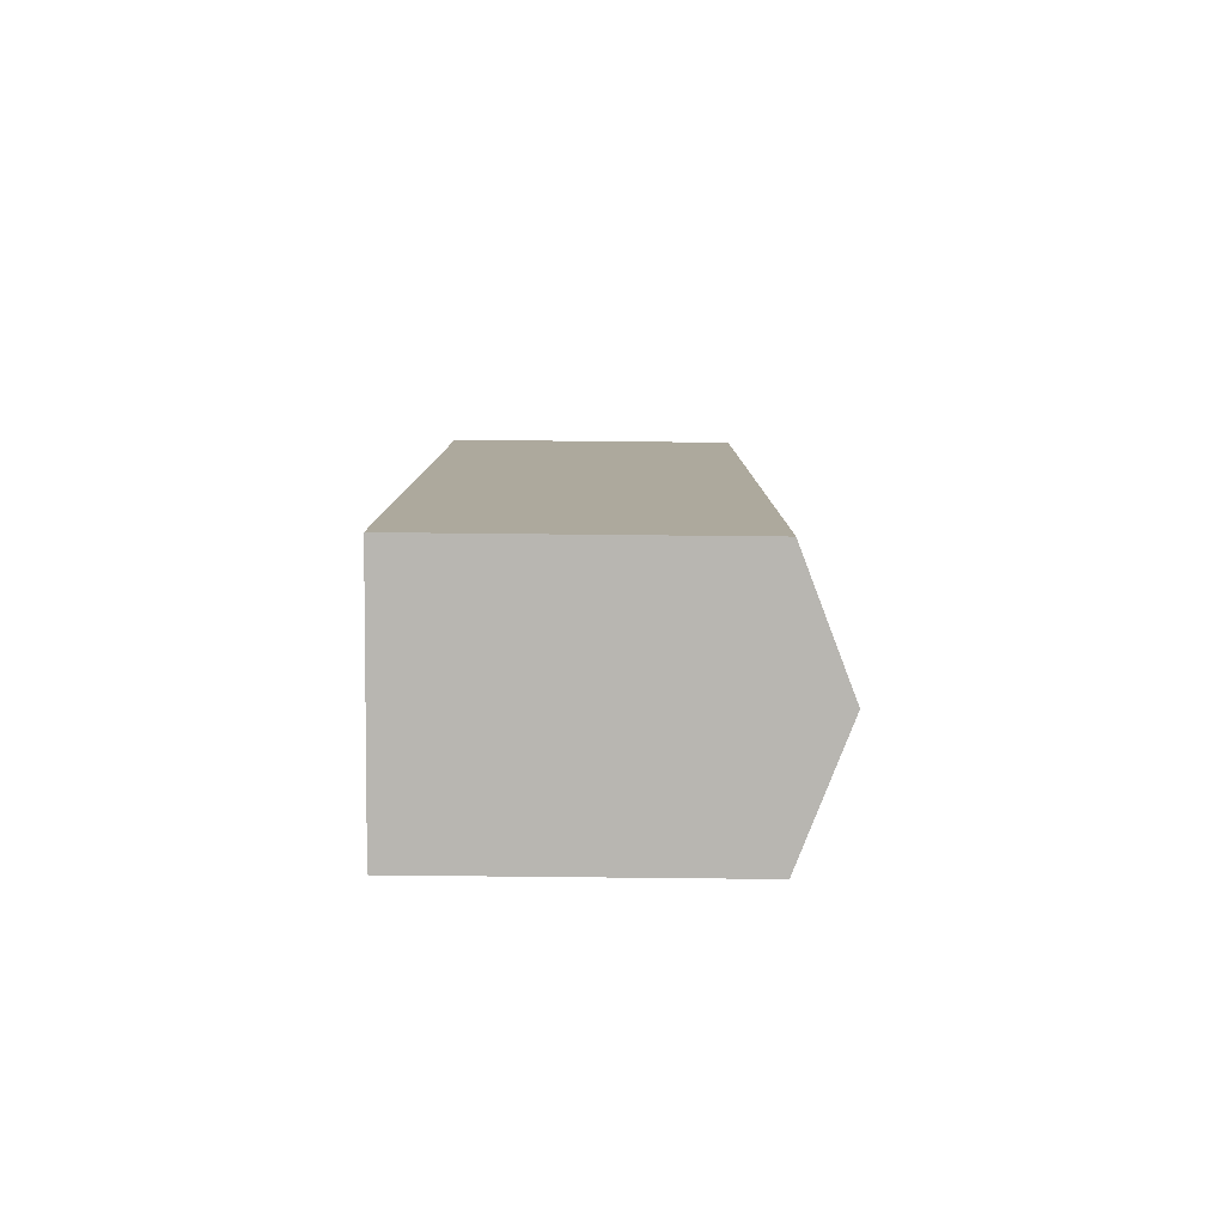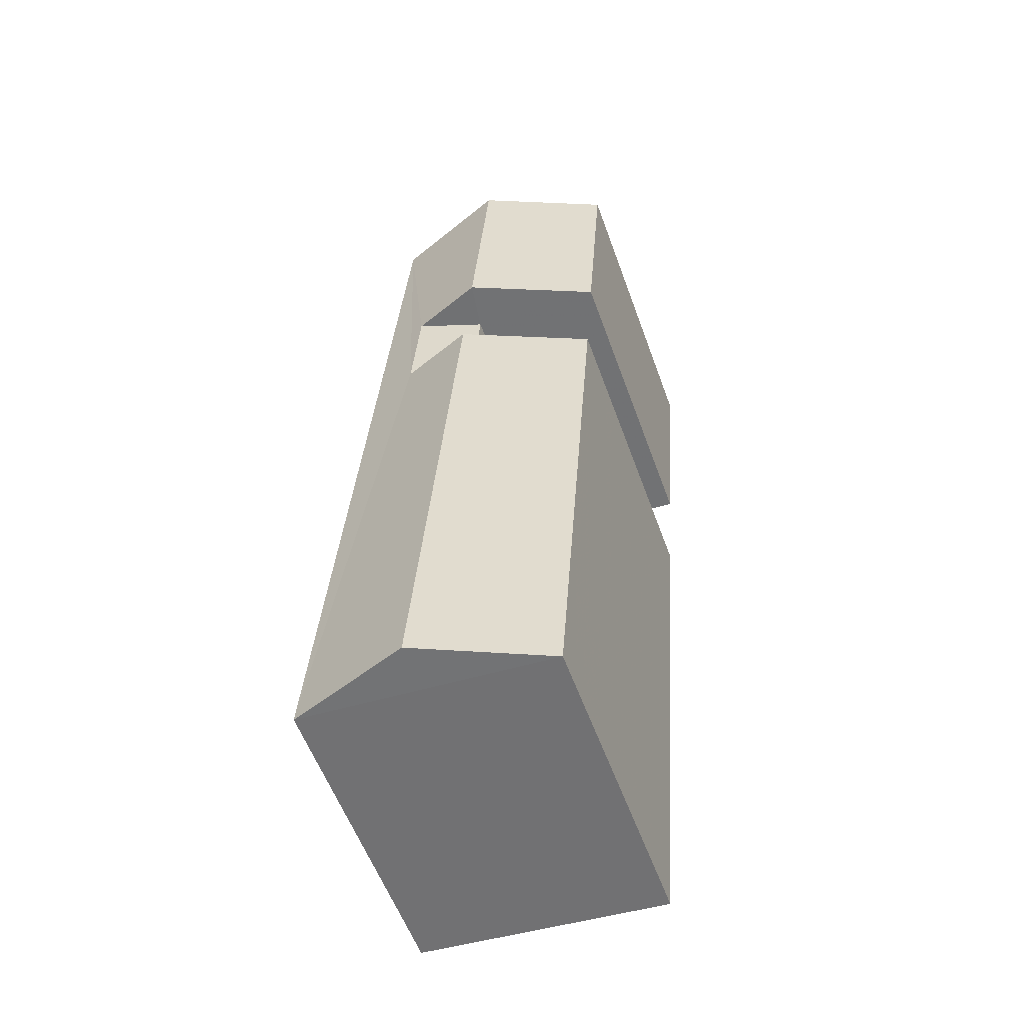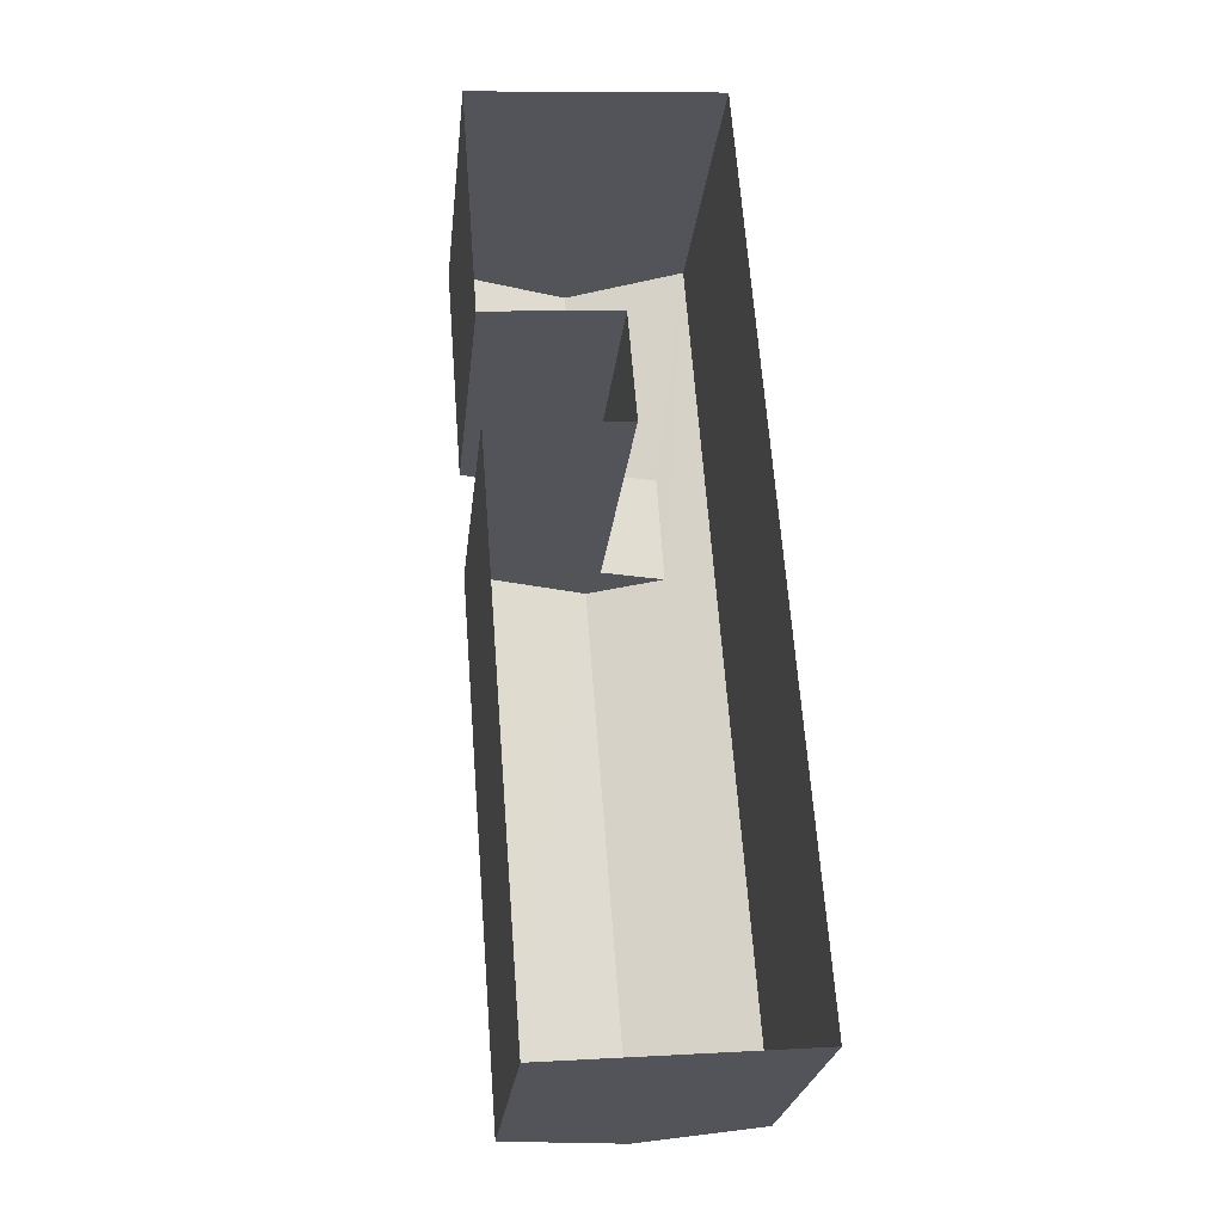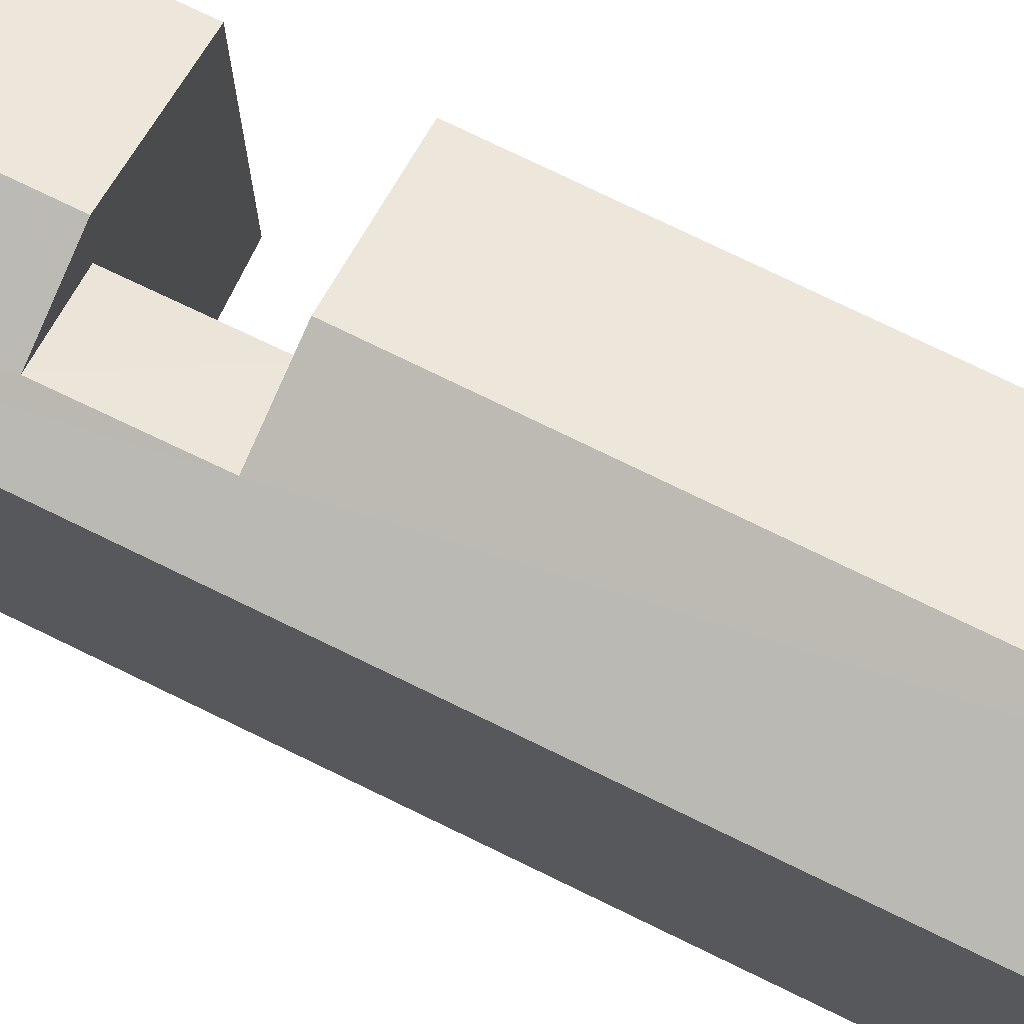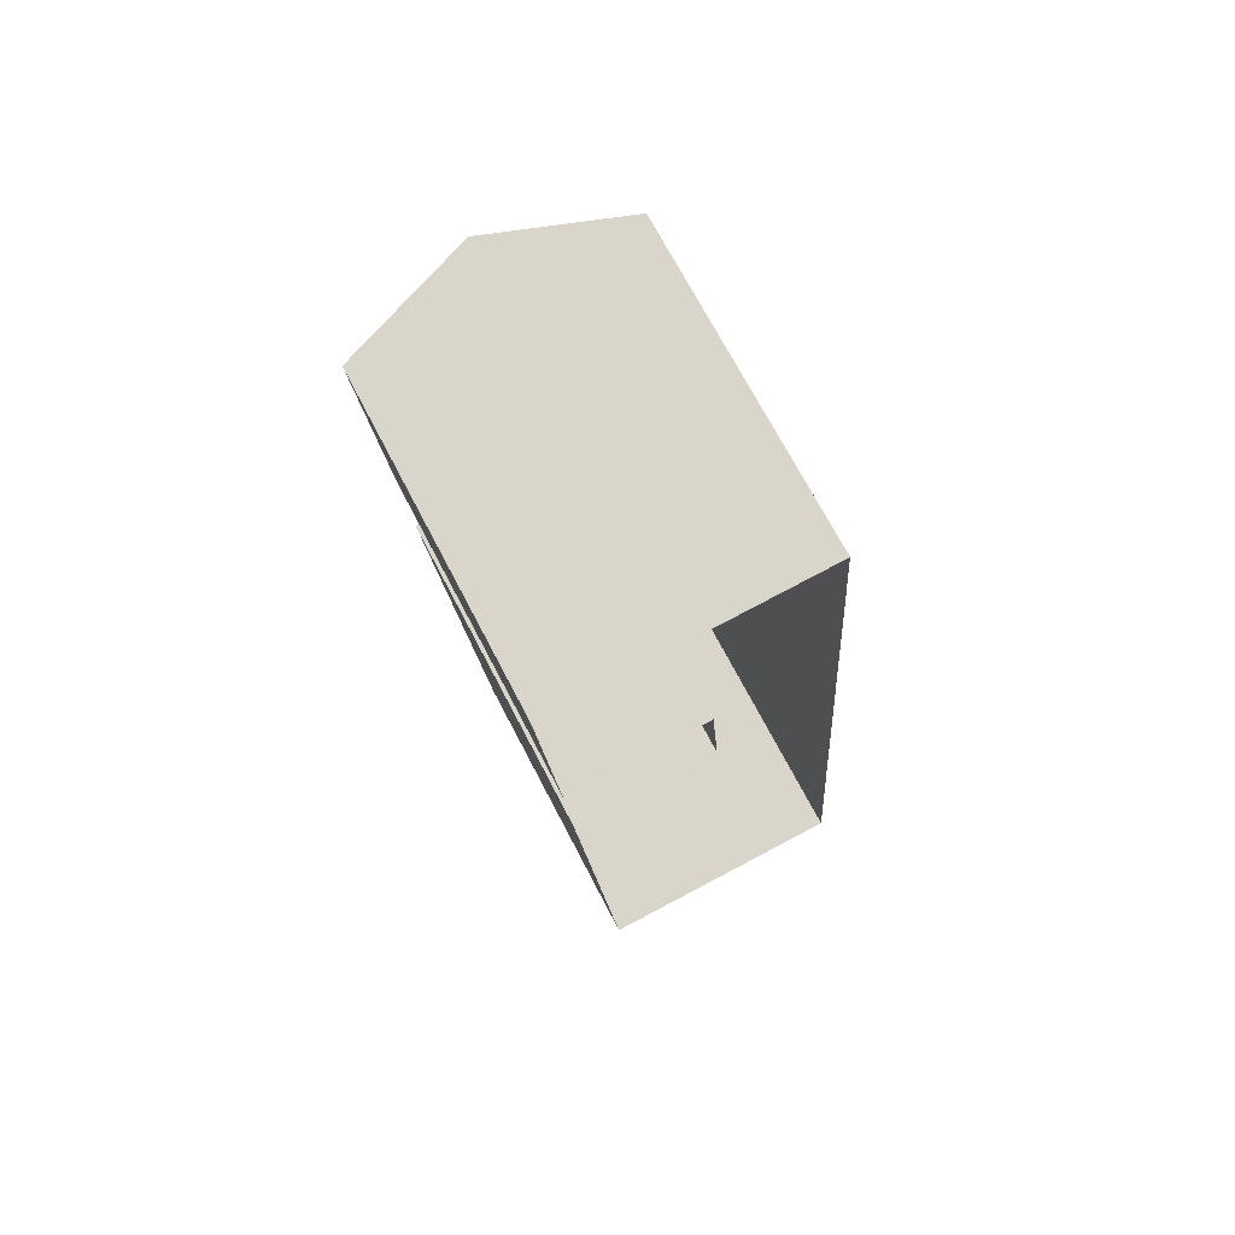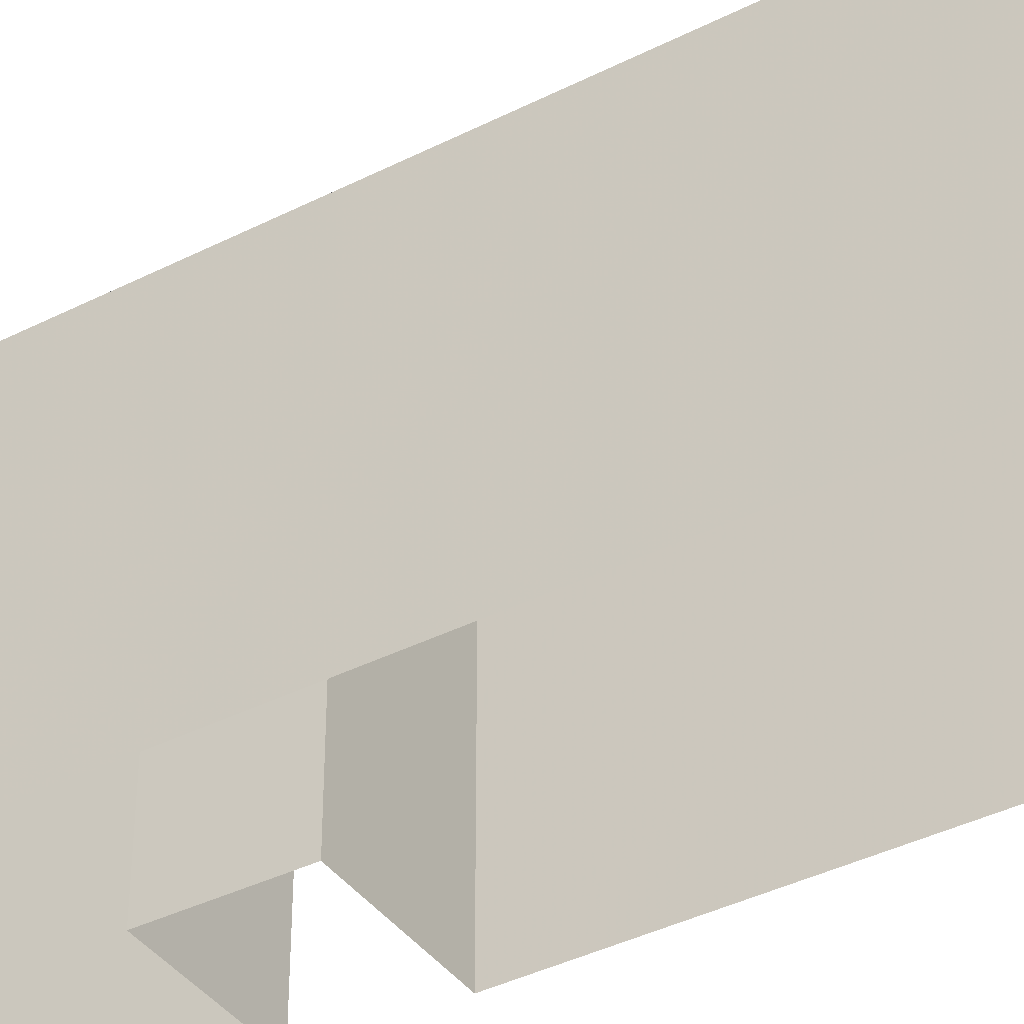
<metadata>
{"format":"obj","ext":"obj","renderer":"f3d","projection":"perspective","resolution":1024,"background":"white","views":[{"elev":-77.0,"azim":-90.4,"up":"+Y"},{"elev":-57.3,"azim":19.9,"up":"+Y"},{"elev":-24.7,"azim":173.7,"up":"+Y"},{"elev":74.5,"azim":-68.3,"up":"+Z"},{"elev":70.9,"azim":152.6,"up":"+Y"},{"elev":-39.7,"azim":-62.2,"up":"+Z"}]}
</metadata>
<code>
v -3.731e+05 -1.042e+05 27.64
v -3.731e+05 -1.042e+05 27.64
v -3.731e+05 -1.041e+05 27.64
v -3.731e+05 -1.041e+05 27.64
v -3.731e+05 -1.041e+05 27.64
v -3.731e+05 -1.041e+05 27.64
v -3.731e+05 -1.041e+05 27.64
v -3.731e+05 -1.041e+05 27.64
v -3.731e+05 -1.041e+05 34.66
v -3.731e+05 -1.041e+05 34.66
v -3.731e+05 -1.041e+05 35.76
v -3.731e+05 -1.041e+05 35.76
v -3.731e+05 -1.042e+05 34.66
v -3.731e+05 -1.041e+05 34.66
v -3.731e+05 -1.041e+05 35.76
v -3.731e+05 -1.042e+05 35.76
v -3.731e+05 -1.041e+05 35.09
v -3.731e+05 -1.042e+05 34.66
v -3.731e+05 -1.041e+05 34.66
v -3.731e+05 -1.041e+05 35.09
v -3.731e+05 -1.041e+05 34.66
v -3.731e+05 -1.041e+05 34.66
f 1 2 3
f 2 4 3
f 1 3 5
f 6 7 8
f 6 4 7
f 3 4 6
f 9 10 11
f 12 9 11
f 13 14 15
f 16 13 15
f 16 15 17
f 17 18 16
f 18 17 19
f 11 20 12
f 19 20 11
f 17 20 19
f 20 17 21
f 22 20 21
f 5 21 14
f 14 21 15
f 3 21 5
f 15 21 17
f 18 4 2
f 18 19 4
f 22 6 9
f 20 22 12
f 6 8 9
f 12 22 9
f 10 7 19
f 10 19 11
f 7 4 19
f 10 8 7
f 10 9 8
f 13 1 5
f 14 13 5
f 2 1 18
f 18 13 16
f 18 1 13
f 6 21 3
f 6 22 21

</code>
